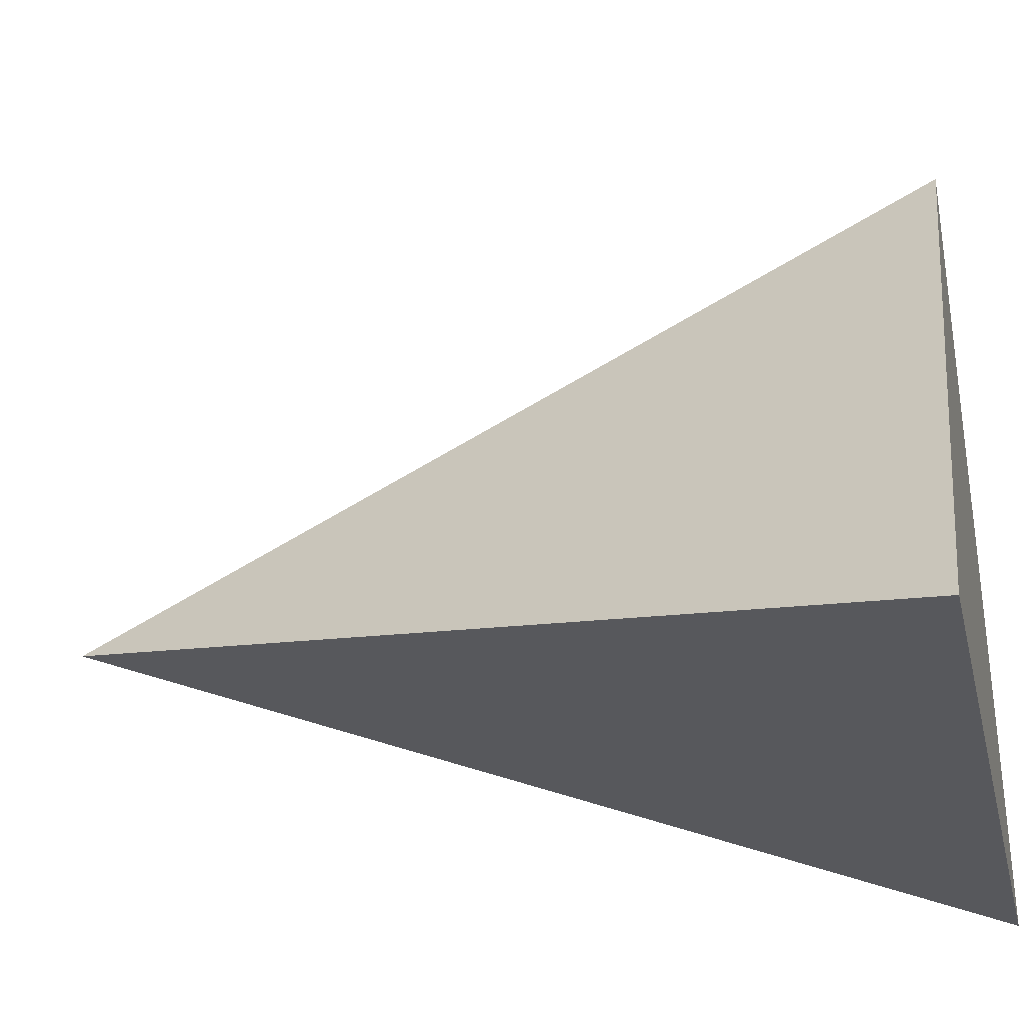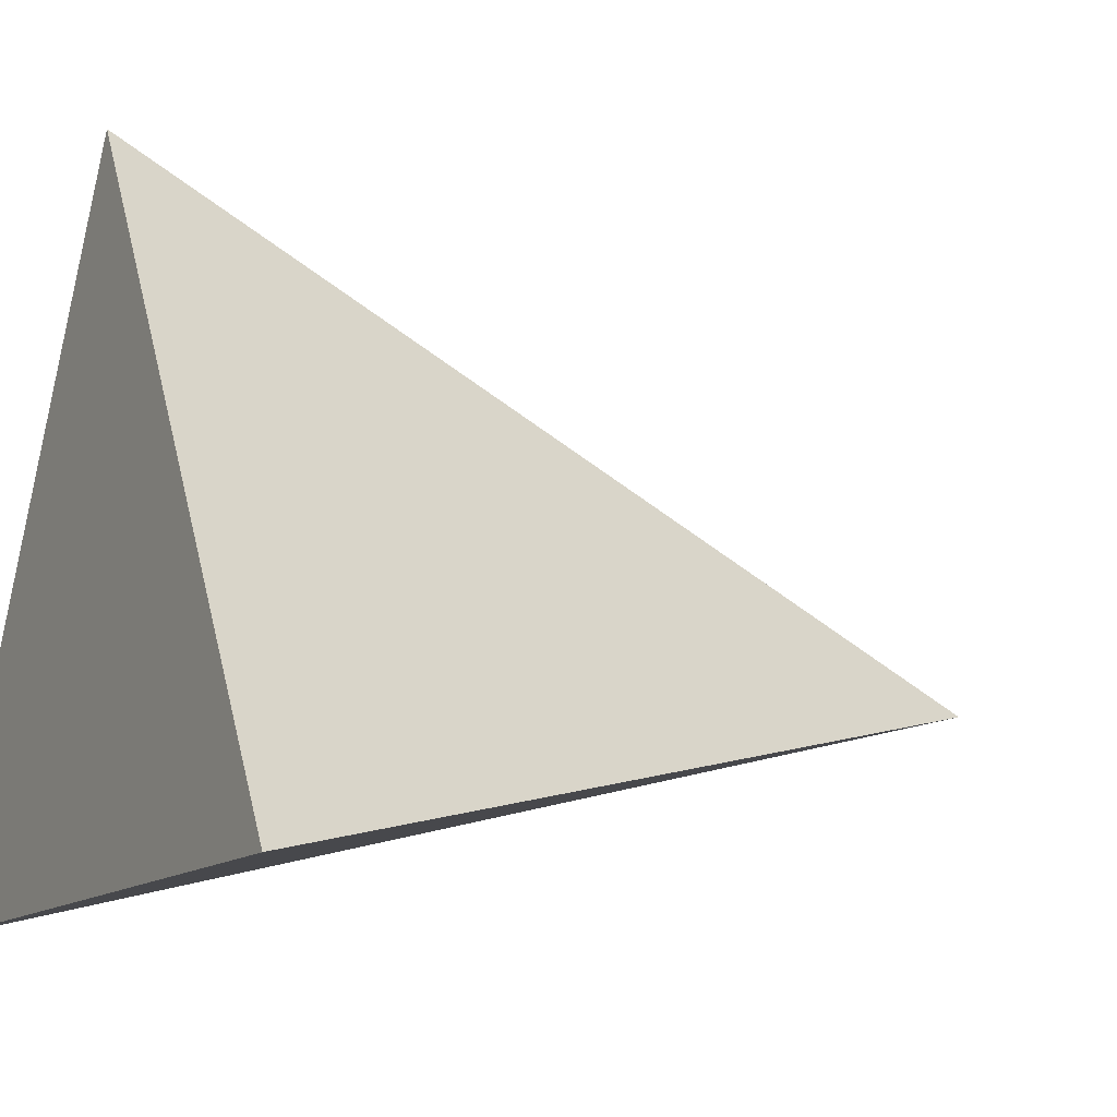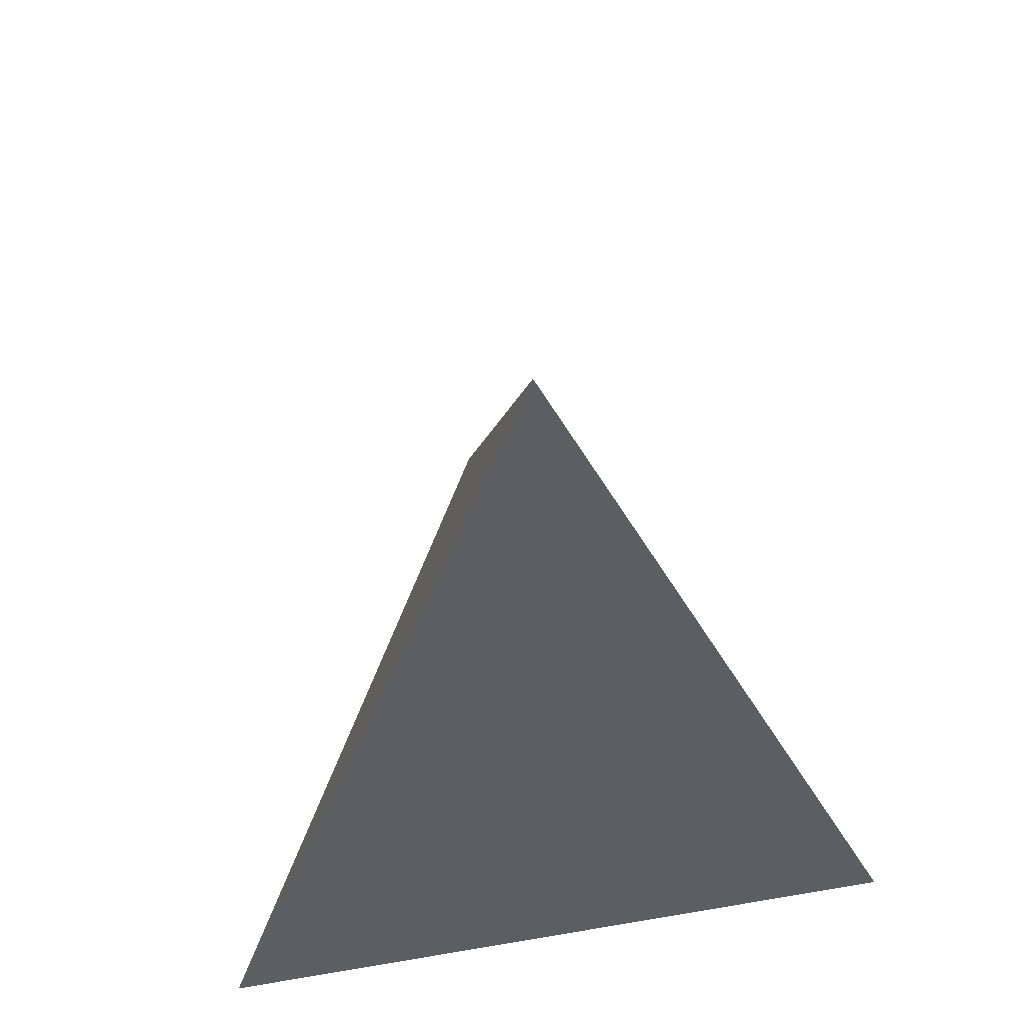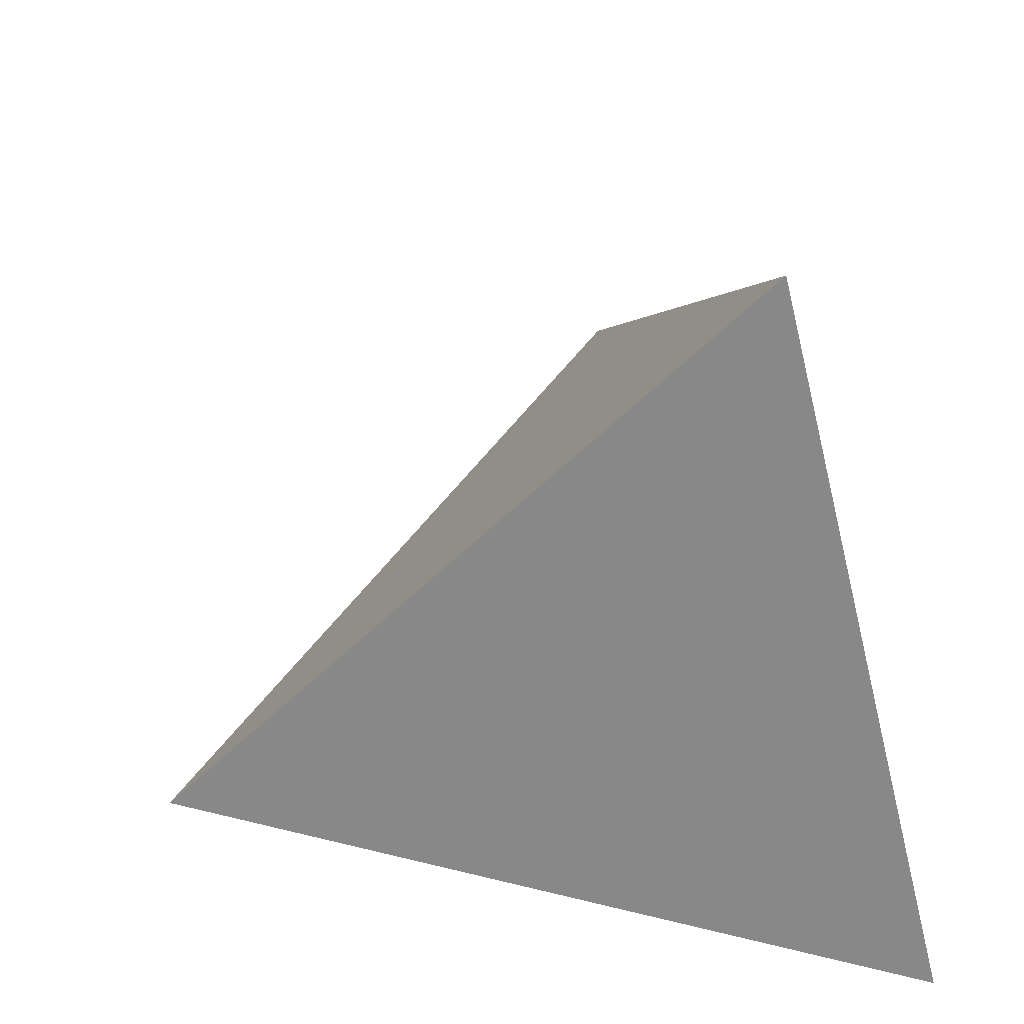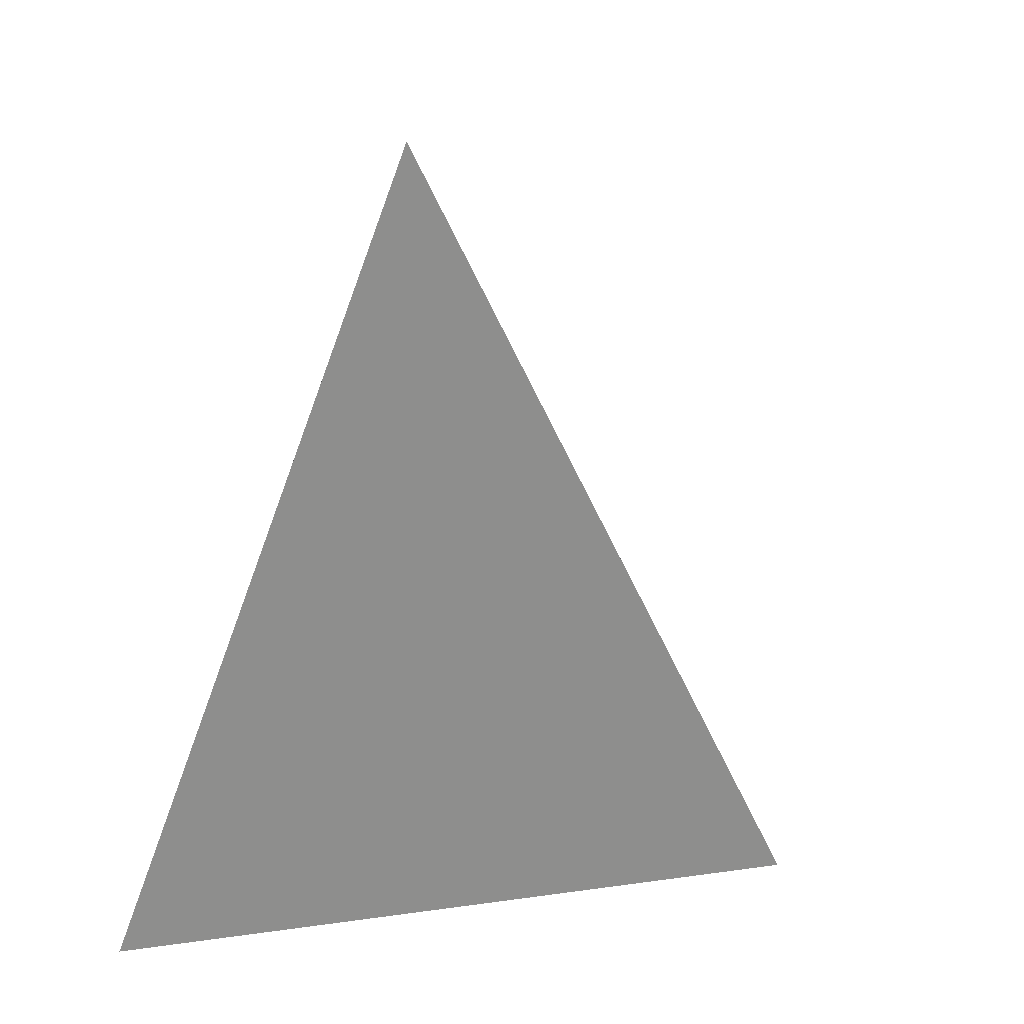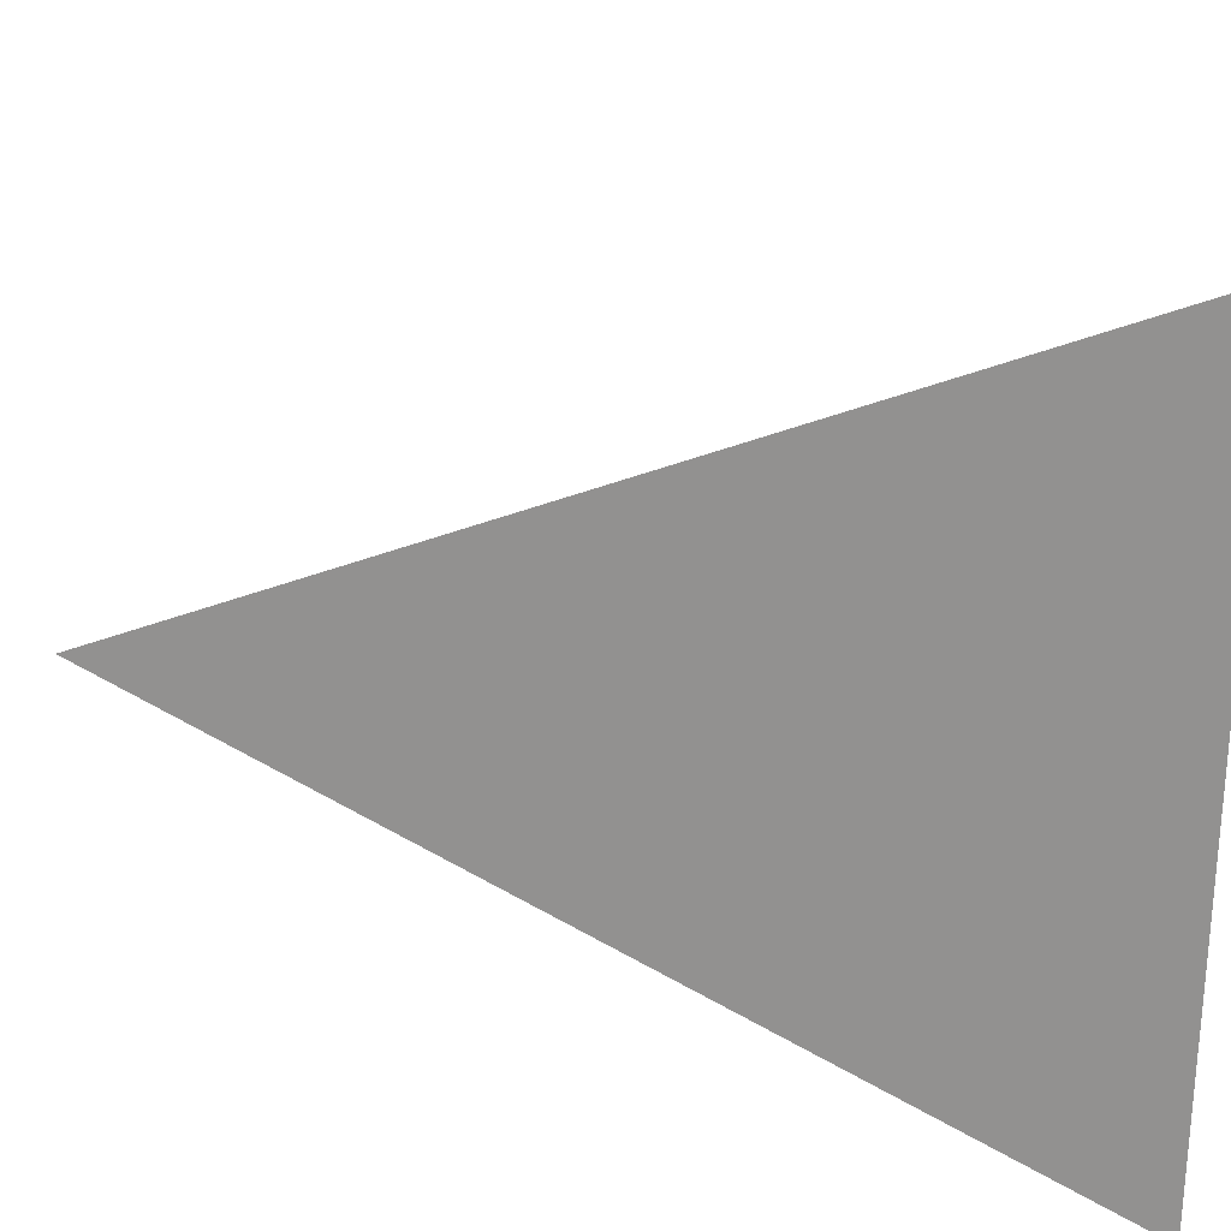
<metadata>
{"format":"obj","ext":"obj","renderer":"f3d","projection":"perspective","resolution":1024,"background":"white","views":[{"elev":-28.7,"azim":-77.0,"up":"+Z"},{"elev":-12.6,"azim":61.5,"up":"+Z"},{"elev":60.8,"azim":170.1,"up":"+Y"},{"elev":-62.7,"azim":103.9,"up":"+Y"},{"elev":39.7,"azim":-69.8,"up":"+Y"},{"elev":-69.0,"azim":-91.3,"up":"+Z"}]}
</metadata>
<code>
o 円錐
v 0 -1 1
v -0.866 -1 -0.5
v 0.866 -1 -0.5
v 0 1 0
f 1 4 2
f 1 2 3
f 2 4 3
f 3 4 1

</code>
